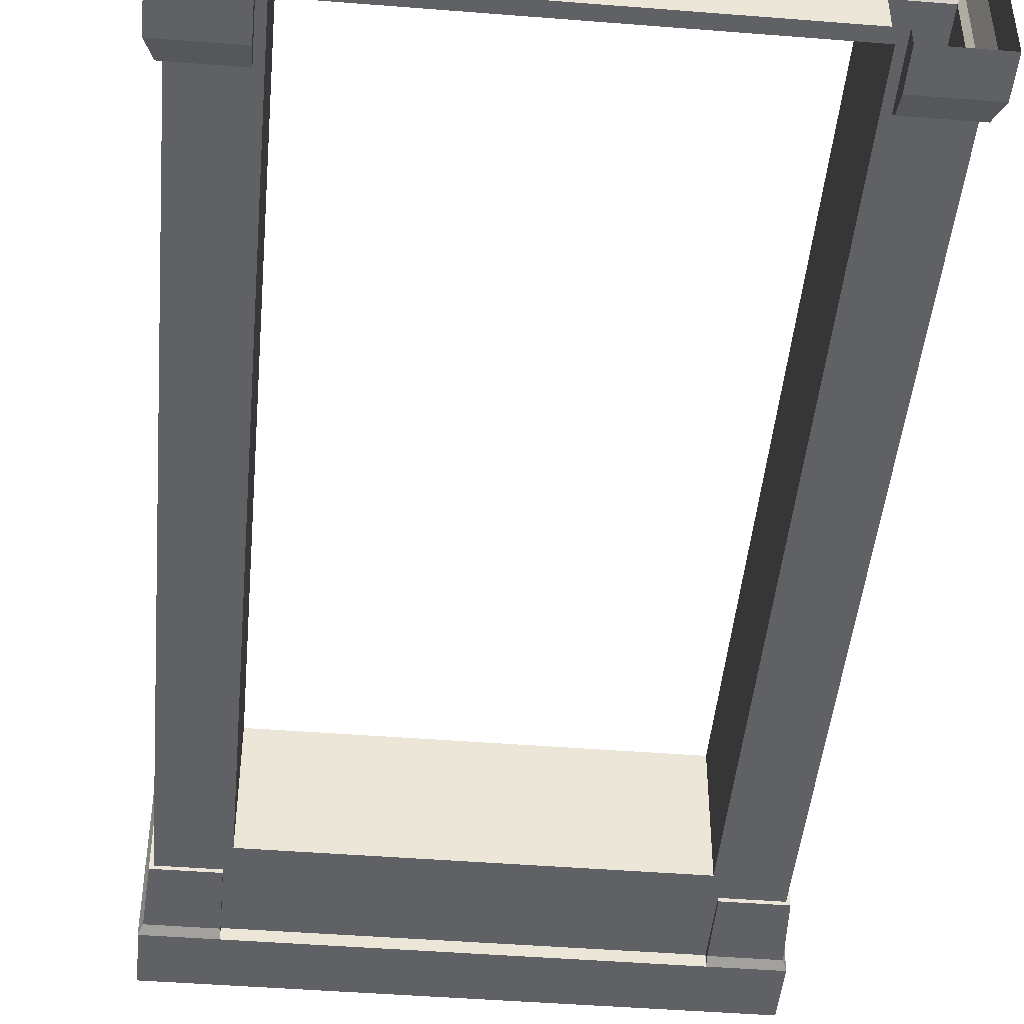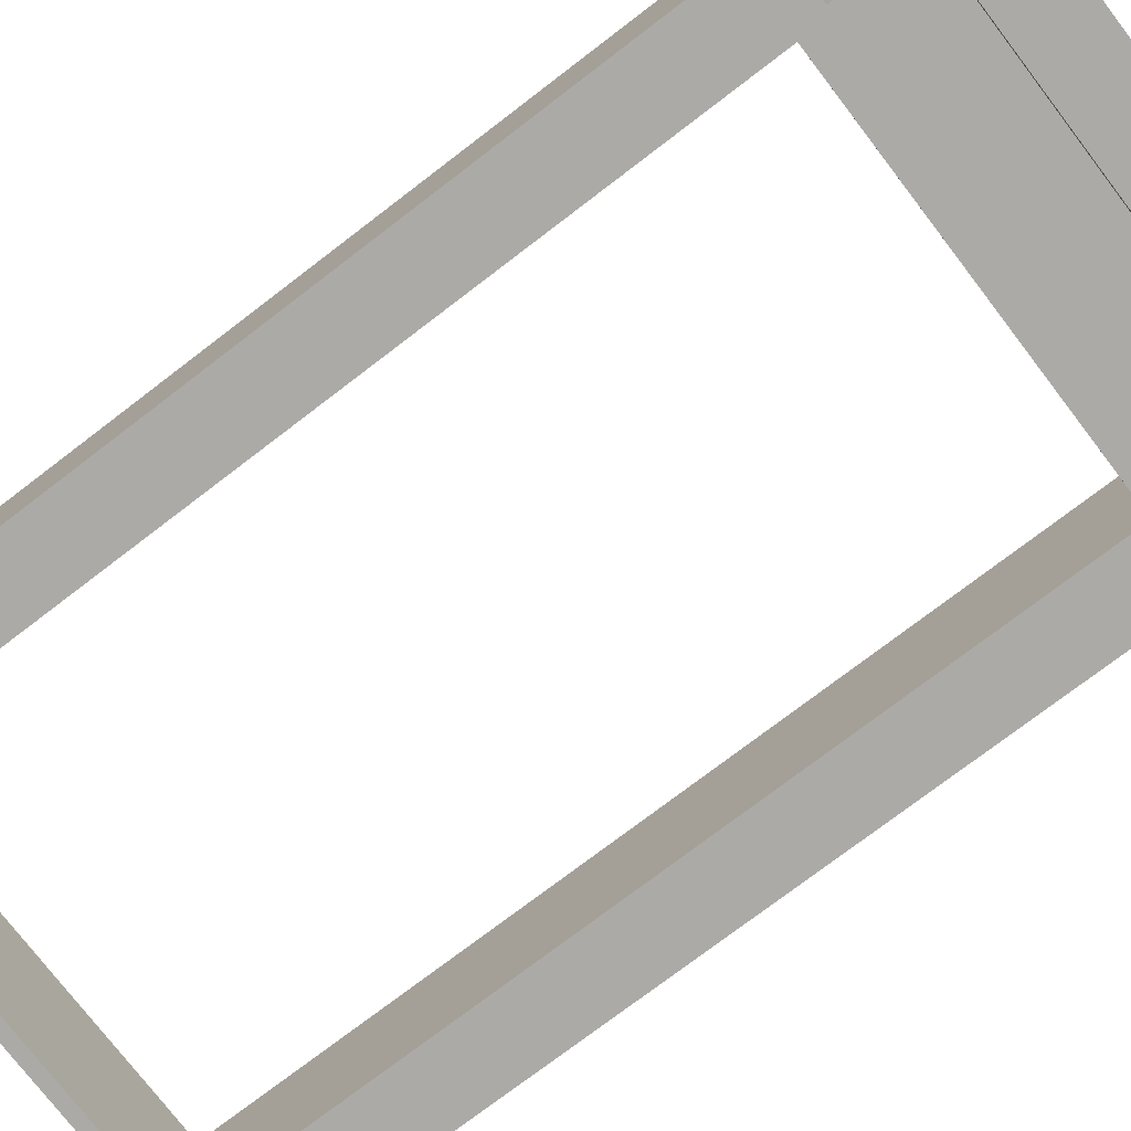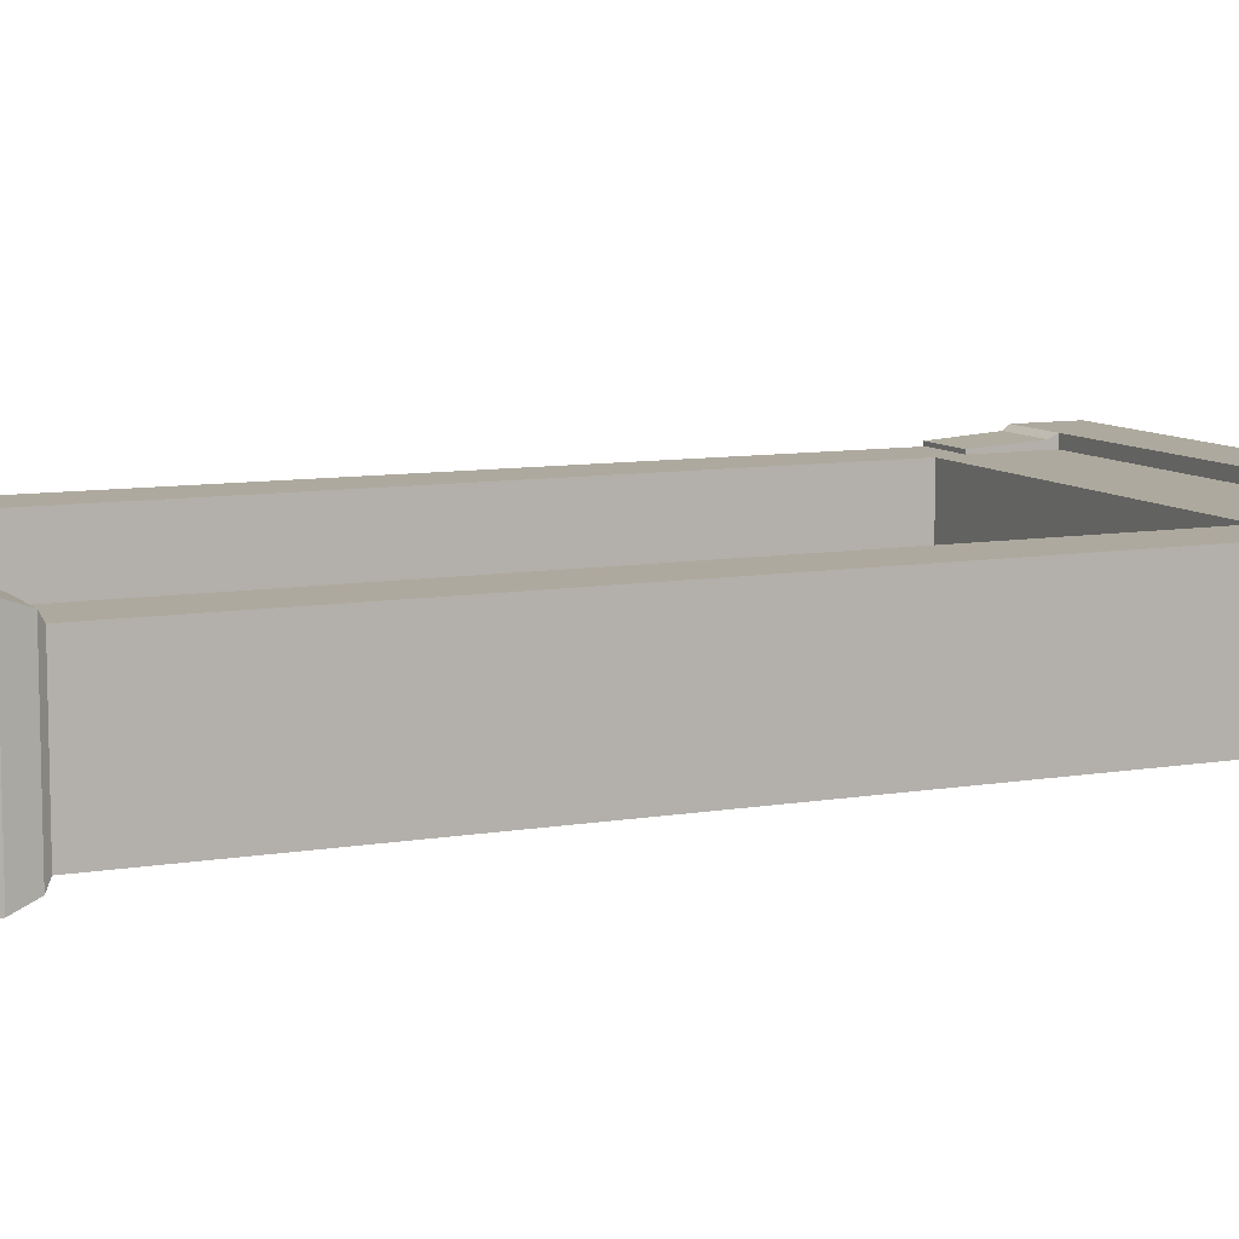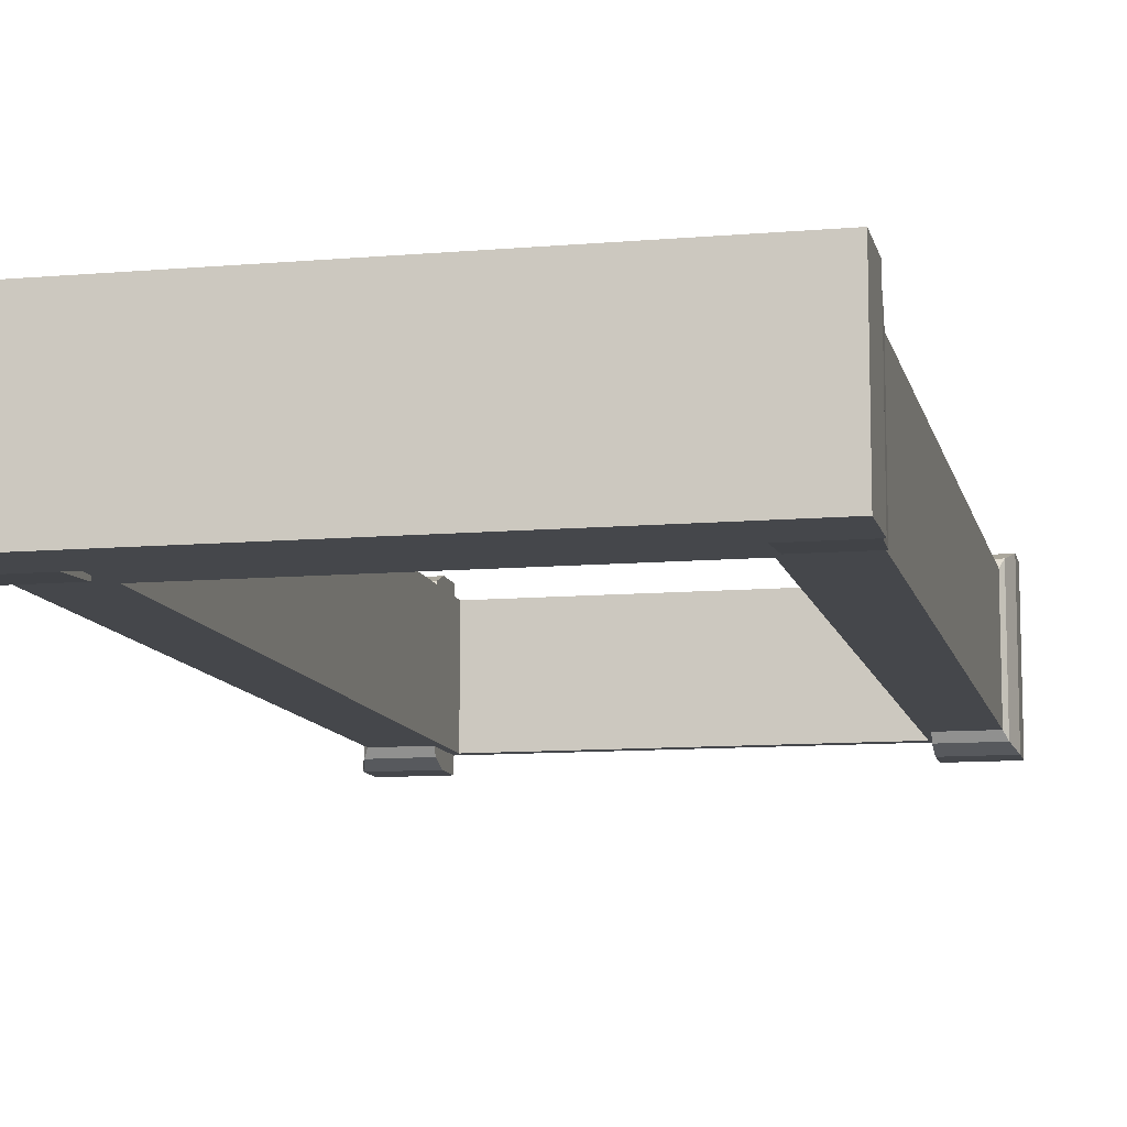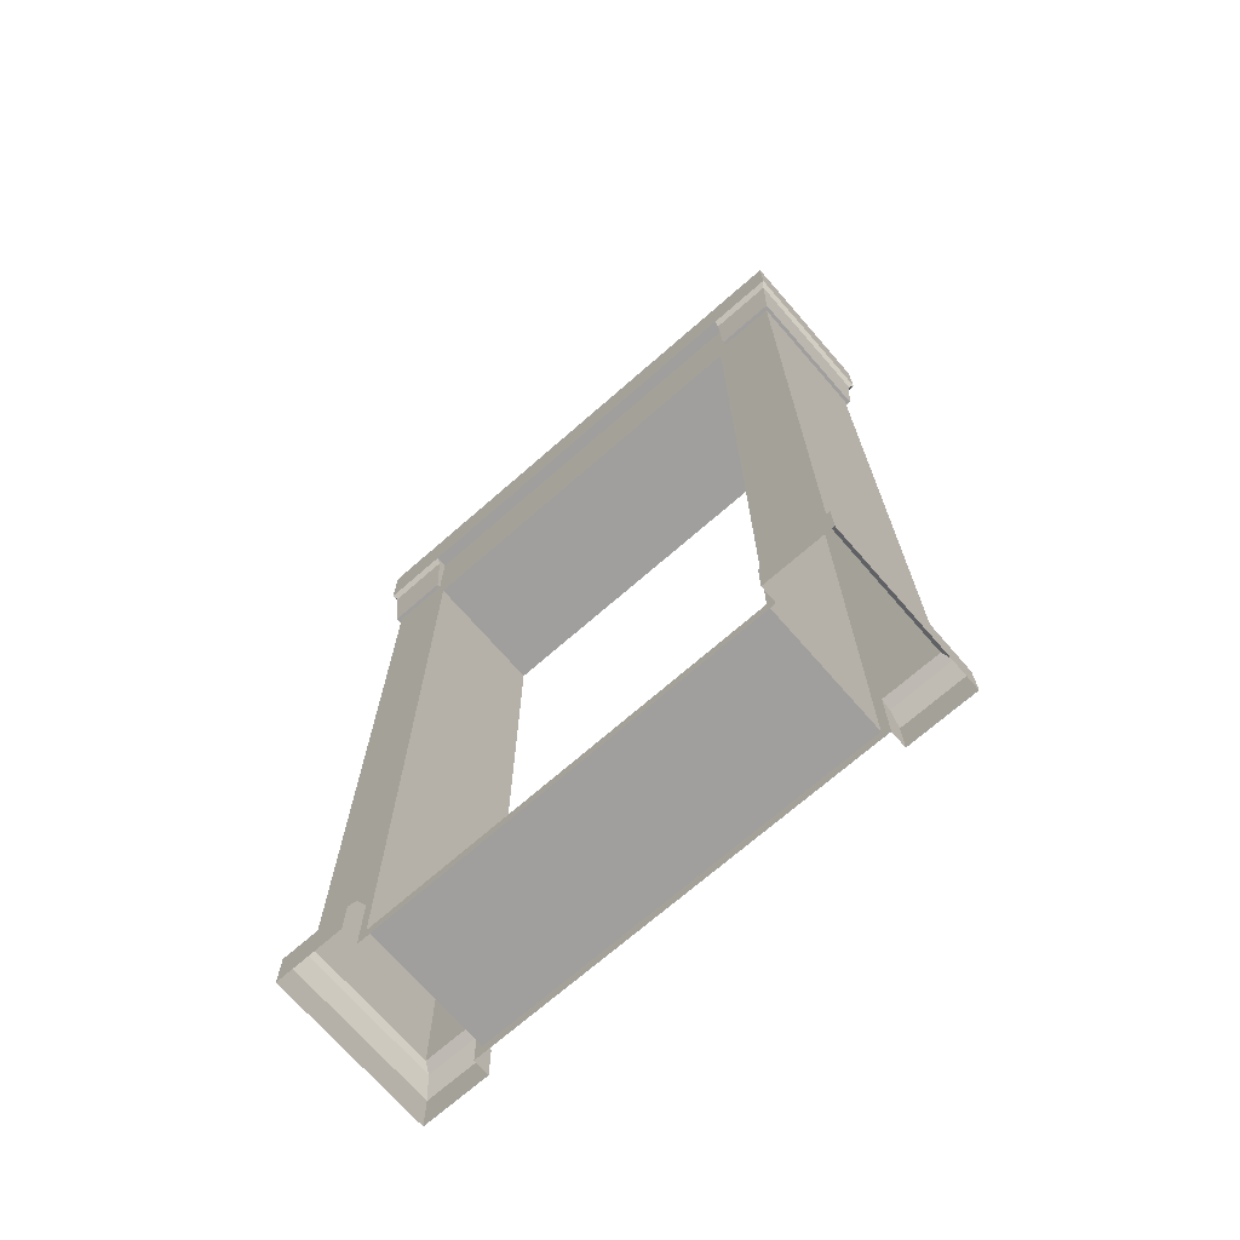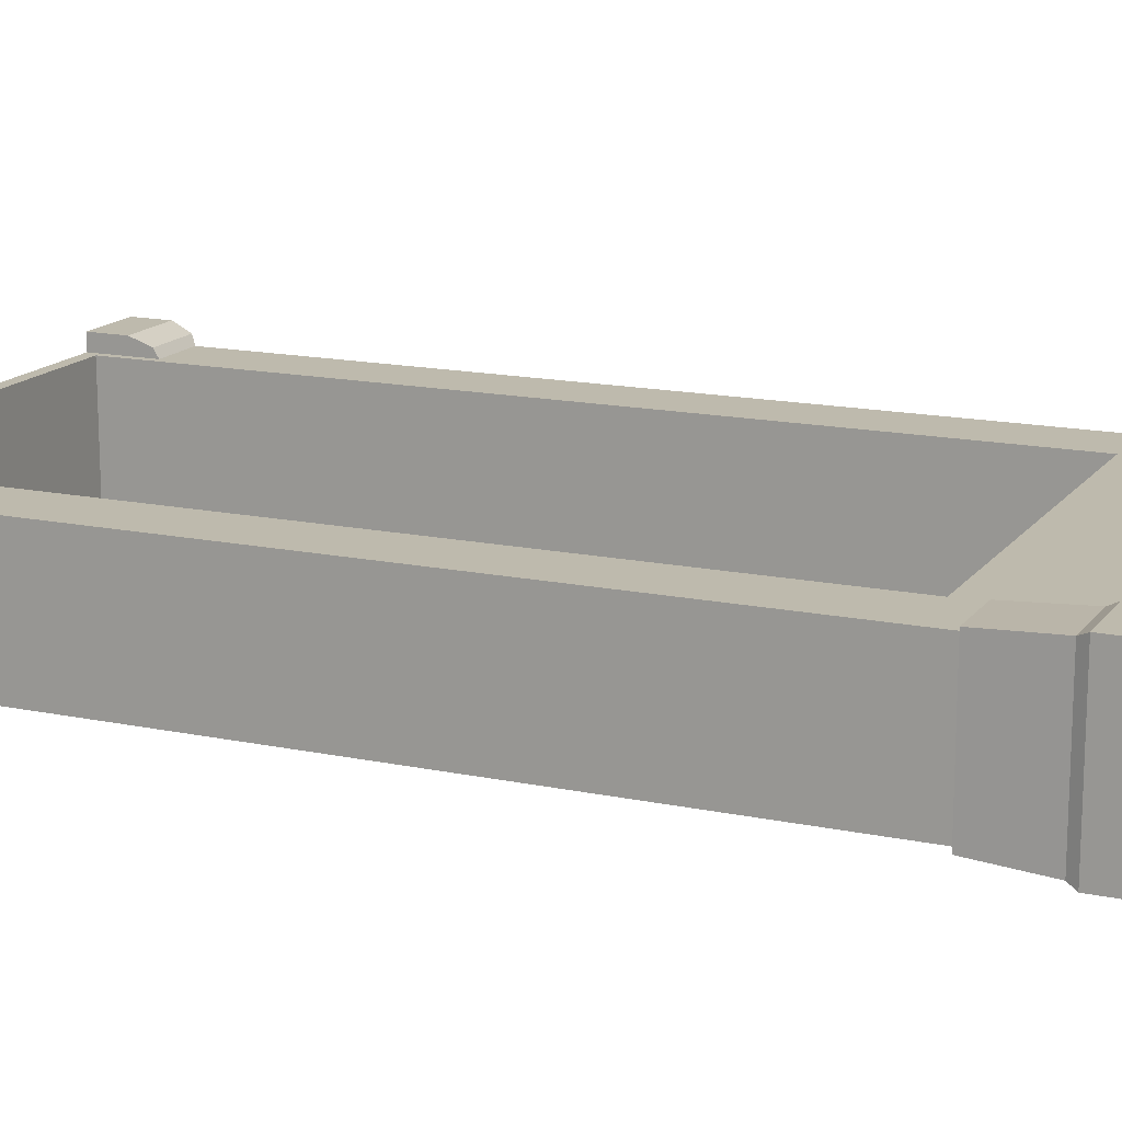
<metadata>
{"format":"obj","ext":"obj","renderer":"f3d","projection":"perspective","resolution":1024,"background":"white","views":[{"elev":-45.9,"azim":-5.2,"up":"+Z"},{"elev":-75.7,"azim":127.4,"up":"+Z"},{"elev":9.1,"azim":65.4,"up":"+Z"},{"elev":-10.5,"azim":-167.7,"up":"+Z"},{"elev":-71.3,"azim":41.1,"up":"+Y"},{"elev":15.4,"azim":113.9,"up":"+Z"}]}
</metadata>
<code>
o object_static_doorFrame_collider_Cube.001
v -2.496 -5.425 0.9139
v -3.513 -5.599 1.139
v -2.601 -5.599 1.139
v -2.601 -5.599 0.9139
v -2.496 -5.08 0.9139
v -3.513 -5.08 1.139
v -2.601 -5.08 1.139
v -2.601 -5.08 0.9139
v -2.496 -4.779 0.9139
v -3.422 -4.779 1.032
v -2.601 -4.779 1.032
v -2.601 -4.779 0.9139
v -3.362 -4.705 0.9139
v -2.601 -4.705 0.9139
v -2.496 5.696 0.9139
v -3.362 6.078 0.9139
v -2.601 6.078 0.9139
v -3.41 6.078 0.963
v -2.601 6.078 0.963
v -2.601 7.12 0.9139
v -2.601 7 1.016
v -3.464 7 1.016
v -3.518 7.12 1.075
v -2.601 7.12 1.075
v -2.601 7.961 1.075
v -3.518 7.961 1.075
v -3.513 -5.599 -1.061
v -3.513 -5.08 -1.061
v -2.496 -5.08 -0.8365
v -2.601 -5.599 -0.8365
v -2.601 -5.599 -1.061
v -2.496 -5.425 -0.8365
v -2.496 -4.779 -0.8365
v -2.601 -5.08 -0.8365
v -2.601 -5.08 -1.061
v 2.789 -5.425 0.9139
v 3.806 -5.599 1.139
v 2.894 -5.599 1.139
v 2.894 -5.599 0.9139
v 2.789 -5.08 0.9139
v 3.806 -5.08 1.139
v 2.894 -5.08 1.139
v 2.894 -5.08 0.9139
v 2.789 -4.779 0.9139
v 3.715 -4.779 1.032
v 2.894 -4.779 1.032
v 2.894 -4.779 0.9139
v 3.655 -4.705 0.9139
v 2.894 -4.705 0.9139
v 2.789 5.696 0.9139
v 3.655 6.078 0.9139
v 2.894 6.078 0.9139
v 3.703 6.078 0.963
v 2.894 6.078 0.963
v 2.894 7.12 0.9139
v 2.894 7 1.016
v 3.757 7 1.016
v 3.811 7.12 1.075
v 2.894 7.12 1.075
v 2.894 7.961 1.075
v 3.811 7.961 1.075
v -2.601 6.078 -0.8857
v -3.41 6.078 -0.8857
v -2.601 6.078 -0.8365
v -3.362 6.078 -0.8365
v -2.496 5.696 -0.8365
v -2.601 -4.705 -0.8365
v -3.362 -4.705 -0.8365
v -2.601 -4.779 -0.8365
v -2.601 -4.779 -0.9547
v -3.422 -4.779 -0.9547
v -2.601 7.12 -0.8365
v -2.601 7 -0.9389
v -3.464 7 -0.9389
v -3.518 7.12 -0.9976
v -2.601 7.12 -0.9976
v -2.601 7.961 -0.9976
v -3.518 7.961 -0.9976
v 2.789 -5.425 -0.8365
v 3.806 -5.599 -1.061
v 2.894 -5.599 -1.061
v 2.894 -5.599 -0.8365
v 2.789 -5.08 -0.8365
v 3.806 -5.08 -1.061
v 2.894 -5.08 -1.061
v 2.894 -5.08 -0.8365
v 2.789 -4.779 -0.8365
v 3.715 -4.779 -0.9547
v 2.894 -4.779 -0.9547
v 2.894 -4.779 -0.8365
v 3.655 -4.705 -0.8365
v 2.894 -4.705 -0.8365
v 2.789 5.696 -0.8365
v 3.655 6.078 -0.8365
v 2.894 6.078 -0.8365
v 3.703 6.078 -0.8857
v 2.894 6.078 -0.8857
v 2.894 7.12 -0.8365
v 2.894 7 -0.9389
v 3.757 7 -0.9389
v 3.811 7.12 -0.9976
v 2.894 7.12 -0.9976
v 2.894 7.961 -0.9976
v 3.811 7.961 -0.9976
f 4 1 5 8
f 2 3 7 6
f 3 4 8 7
f 7 8 12 11
f 6 7 11 10
f 8 5 9 12
f 11 12 14
f 10 11 14 13
f 9 14 12
f 13 14 15 16
f 16 15 17
f 17 19 18 16
f 18 19 21 22
f 19 17 20 21
f 21 24 23 22
f 21 20 24
f 23 24 25 26
f 4 39 36 1
f 59 60 25 24
f 59 24 20 55
f 52 55 20 17
f 50 52 17 15
f 14 9 15
f 39 36 40 43
f 37 38 42 41
f 38 39 43 42
f 42 43 47 46
f 41 42 46 45
f 43 40 44 47
f 46 47 49
f 45 46 49 48
f 44 49 47
f 48 49 50 51
f 51 50 52
f 52 54 53 51
f 53 54 56 57
f 54 52 55 56
f 56 59 58 57
f 56 55 59
f 58 59 60 61
f 28 35 70 71
f 6 28 71 10
f 27 31 35 28
f 30 32 29 34
f 31 30 34 35
f 2 27 28 6
f 35 34 69 70
f 49 44 50
f 34 29 33 69
f 70 69 67
f 10 71 68 13
f 71 70 67 68
f 33 67 69
f 13 68 65 16
f 68 67 66 65
f 65 66 64
f 16 65 63 18
f 64 62 63 65
f 18 63 74 22
f 63 62 73 74
f 62 64 72 73
f 73 76 75 74
f 73 72 76
f 74 75 23 22
f 75 76 77 78
f 23 75 78 26
f 26 78 77 25
f 1 32 79 36
f 30 82 79 32
f 60 25 77 103
f 102 103 77 76
f 102 76 72 98
f 95 98 72 64
f 93 95 64 66
f 50 93 66 15
f 33 9 15 66
f 29 5 9 33
f 32 1 5 29
f 67 33 66
f 82 79 83 86
f 80 81 85 84
f 37 80 84 41
f 81 82 86 85
f 85 86 90 89
f 41 84 88 45
f 84 85 89 88
f 86 83 87 90
f 89 90 92
f 45 88 91 48
f 88 89 92 91
f 87 92 90
f 48 91 94 51
f 91 92 93 94
f 94 93 95
f 51 94 96 53
f 95 97 96 94
f 53 96 100 57
f 96 97 99 100
f 97 95 98 99
f 99 102 101 100
f 99 98 102
f 100 101 58 57
f 101 102 103 104
f 58 101 104 61
f 61 104 103 60
f 87 44 50 93
f 83 40 44 87
f 79 36 40 83
f 92 87 93

</code>
